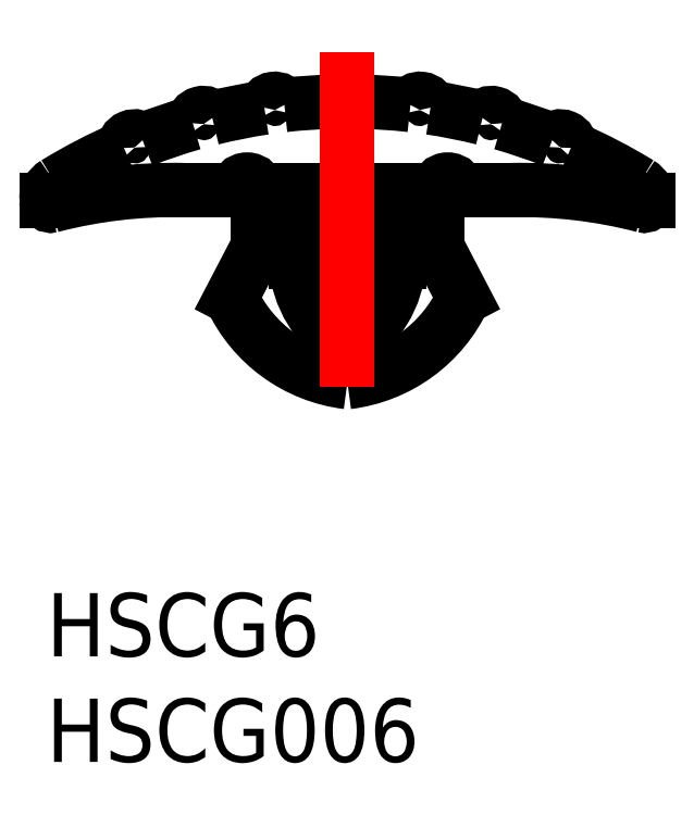
<metadata>
{"format":"dxf","ext":"dxf","renderer":"ezdxf+matplotlib","layout":"modelspace","background":"white","min_lineweight":24,"dpi":150}
</metadata>
<code>
0
SECTION
2
ENTITIES
0
TEXT
8
MSM_PART_NUMBER
10
0
20
-8
30
0
40
3
1
HSCG006
0
TEXT
8
MSM_PART_NUMBER
10
0
20
-3
30
0
40
3
1
HSCG6
0
LINE
8
MSM_CENTER
10
8.782
20
19.1
30
0
11
10.22
21
19.1
31
0
0
LINE
8
MSM_CENTER
10
9.5
20
18.38
30
0
11
9.5
21
19.82
31
0
0
LINE
8
MSM_CENTER
10
18.28
20
19.1
30
0
11
19.72
21
19.1
31
0
0
LINE
8
MSM_CENTER
10
19
20
18.38
30
0
11
19
21
19.82
31
0
0
ARC
8
MSM_CONTINUOUS
10
0.9
20
18.64
30
0
40
0.9
50
121.4
51
180
0
LINE
8
MSM_CONTINUOUS
10
0
20
18.64
30
0
11
0
21
18.56
31
0
0
ARC
8
MSM_CONTINUOUS
10
0.2
20
18.56
30
0
40
0.2
50
180
51
284.6
0
ARC
8
MSM_CONTINUOUS
10
6.031
20
-3.895
30
0
40
23
50
88.83
51
104.6
0
LINE
8
MSM_CONTINUOUS
10
6.5
20
19.1
30
0
11
9
21
19.1
31
0
0
ARC
8
MSM_CONTINUOUS
10
9.5
20
19.1
30
0
40
0.5
50
0
51
180
0
LINE
8
MSM_CONTINUOUS
10
10
20
19.1
30
0
11
10
21
16.4
31
0
0
LINE
8
MSM_CONTINUOUS
10
10
20
16.4
30
0
11
8.75
21
14
31
0
0
ARC
8
MSM_CONTINUOUS
10
15.1
20
16.95
30
0
40
7
50
204.9
51
263
0
ARC
8
MSM_CONTINUOUS
10
13.4
20
16.95
30
0
40
7
50
277
51
335.1
0
LINE
8
MSM_CONTINUOUS
10
19.75
20
14
30
0
11
18.5
21
16.4
31
0
0
LINE
8
MSM_CONTINUOUS
10
18.5
20
16.4
30
0
11
18.5
21
19.1
31
0
0
ARC
8
MSM_CONTINUOUS
10
19
20
19.1
30
0
40
0.5
50
1.628e-12
51
180
0
LINE
8
MSM_CONTINUOUS
10
19.5
20
19.1
30
0
11
22
21
19.1
31
0
0
ARC
8
MSM_CONTINUOUS
10
22.47
20
-3.895
30
0
40
23
50
75.44
51
91.17
0
ARC
8
MSM_CONTINUOUS
10
28.3
20
18.56
30
0
40
0.2
50
255.4
51
360
0
LINE
8
MSM_CONTINUOUS
10
28.5
20
18.56
30
0
11
28.5
21
18.64
31
0
0
ARC
8
MSM_CONTINUOUS
10
27.6
20
18.64
30
0
40
0.9
50
2.262e-12
51
58.57
0
ARC
8
MSM_CONTINUOUS
10
14.25
20
-3.2
30
0
40
26.5
50
58.57
51
66.47
0
ARC
8
MSM_CONTINUOUS
10
24.33
20
21.14
30
0
40
0.5
50
354.4
51
140.6
0
ARC
8
MSM_CONTINUOUS
10
14.25
20
-3.2
30
0
40
26.5
50
68.53
51
73.97
0
ARC
8
MSM_CONTINUOUS
10
21.07
20
22.25
30
0
40
0.5
50
1.94
51
148.1
0
ARC
8
MSM_CONTINUOUS
10
14.25
20
-3.2
30
0
40
26.5
50
76.03
51
81.47
0
ARC
8
MSM_CONTINUOUS
10
17.69
20
22.92
30
0
40
0.5
50
9.44
51
155.6
0
ARC
8
MSM_CONTINUOUS
10
14.25
20
-3.2
30
0
40
26.5
50
83.53
51
88.97
0
ARC
8
MSM_CONTINUOUS
10
14.25
20
23.15
30
0
40
0.5
50
16.94
51
163.1
0
ARC
8
MSM_CONTINUOUS
10
14.25
20
-3.2
30
0
40
26.5
50
91.03
51
96.47
0
ARC
8
MSM_CONTINUOUS
10
10.81
20
22.92
30
0
40
0.5
50
24.44
51
170.6
0
ARC
8
MSM_CONTINUOUS
10
14.25
20
-3.2
30
0
40
26.5
50
98.53
51
104
0
ARC
8
MSM_CONTINUOUS
10
7.43
20
22.25
30
0
40
0.5
50
31.94
51
178.1
0
ARC
8
MSM_CONTINUOUS
10
14.25
20
-3.2
30
0
40
26.5
50
106
51
111.5
0
ARC
8
MSM_CONTINUOUS
10
4.166
20
21.14
30
0
40
0.5
50
39.44
51
185.6
0
ARC
8
MSM_CONTINUOUS
10
121.7
20
12.61
30
0
40
110
50
176.7
51
177.7
0
ARC
8
MSM_CONTINUOUS
10
11.99
20
19
30
0
40
0.1
50
90
51
176.7
0
LINE
8
MSM_CONTINUOUS
10
16.51
20
19.1
30
0
11
11.99
21
19.1
31
0
0
ARC
8
MSM_CONTINUOUS
10
16.51
20
19
30
0
40
0.1
50
3.335
51
90
0
ARC
8
MSM_CONTINUOUS
10
-93.21
20
12.61
30
0
40
110
50
2.341
51
3.335
0
LINE
8
MSM_CONTINUOUS
10
16.7
20
15.7
30
0
11
16.7
21
17.1
31
0
0
ARC
8
MSM_CONTINUOUS
10
11.71
20
16.01
30
0
40
5
50
300.5
51
356.5
0
ARC
8
MSM_CONTINUOUS
10
16.79
20
16.01
30
0
40
5
50
183.5
51
239.5
0
LINE
8
MSM_CONTINUOUS
10
11.8
20
17.1
30
0
11
11.8
21
15.7
31
0
0
ARC
8
MSM_CONTINUOUS
10
14.25
20
-3.2
30
0
40
26.5
50
113.5
51
121.4
0
LINE
8
MSM_CENTER
10
14.25
20
25.65
30
0
11
14.25
21
8
31
0
0
ENDSEC
0
EOF

</code>
